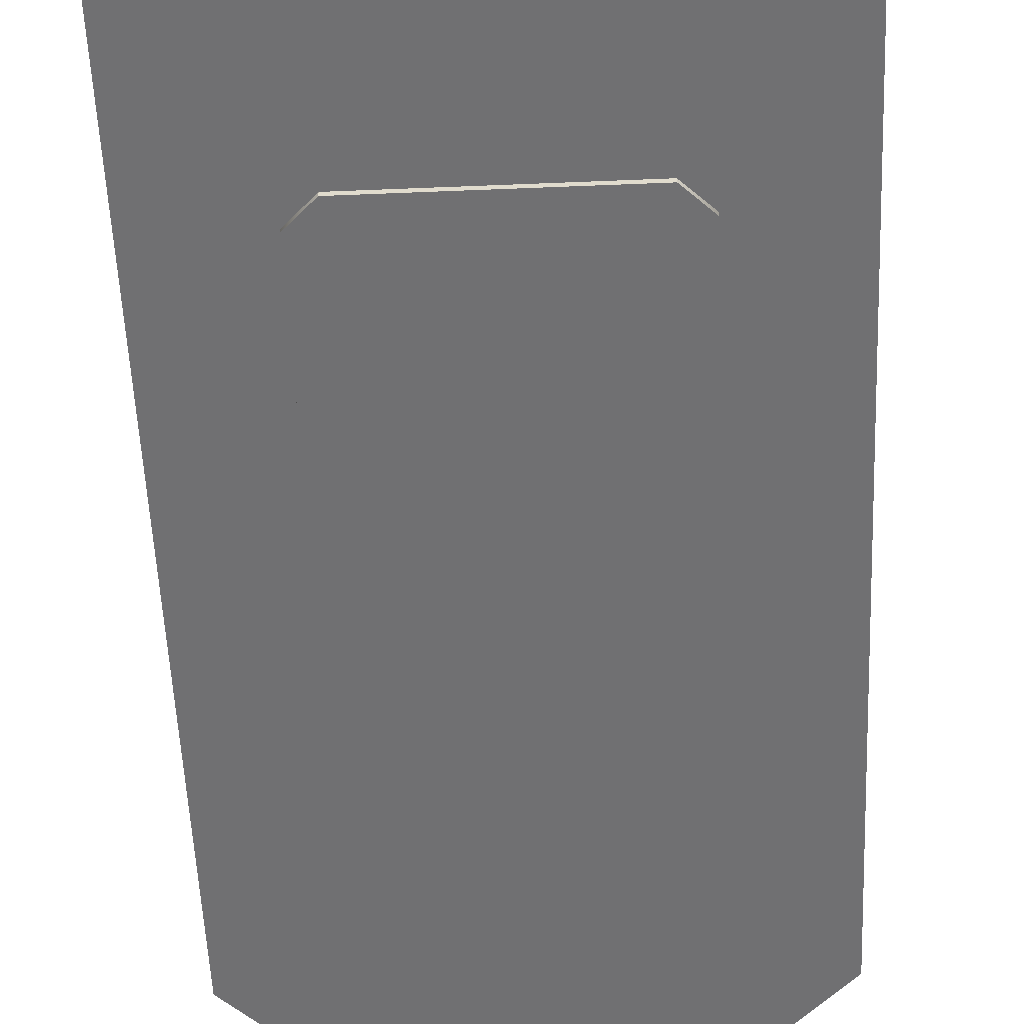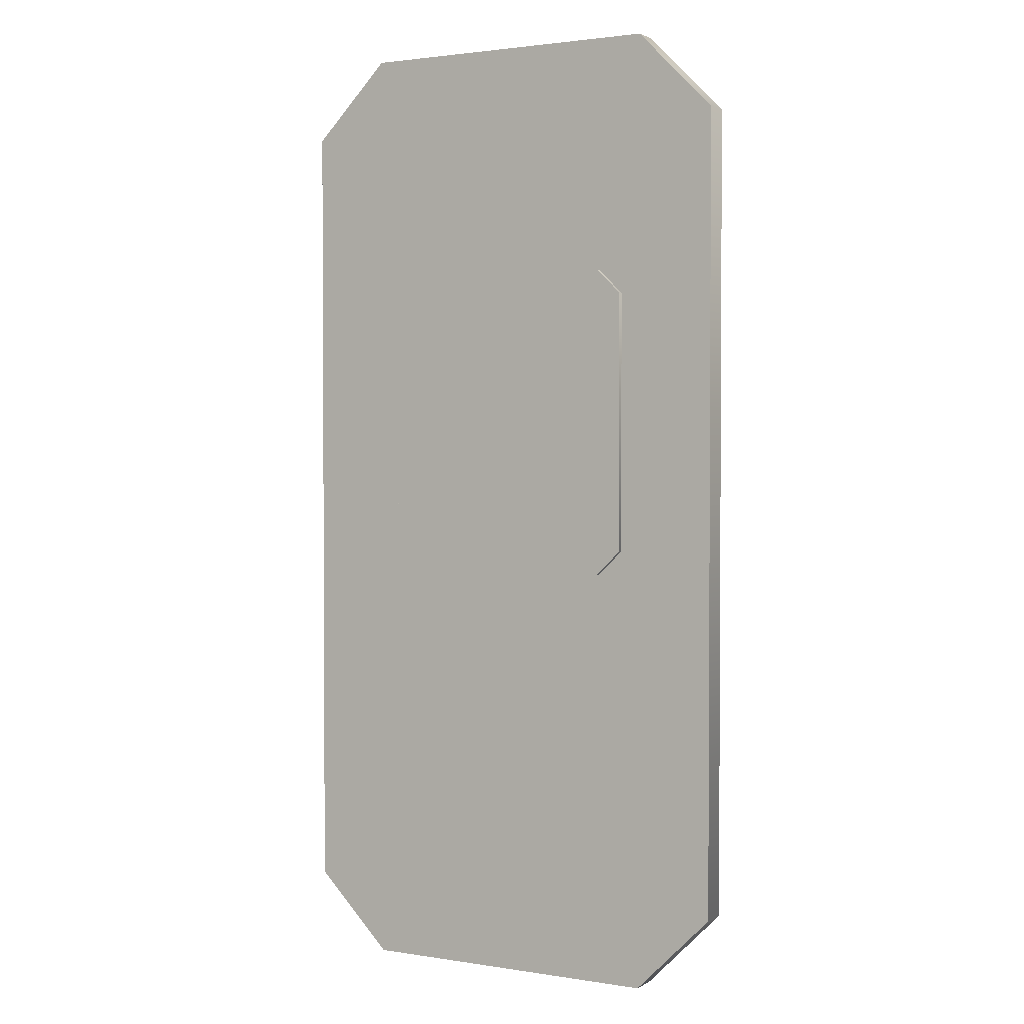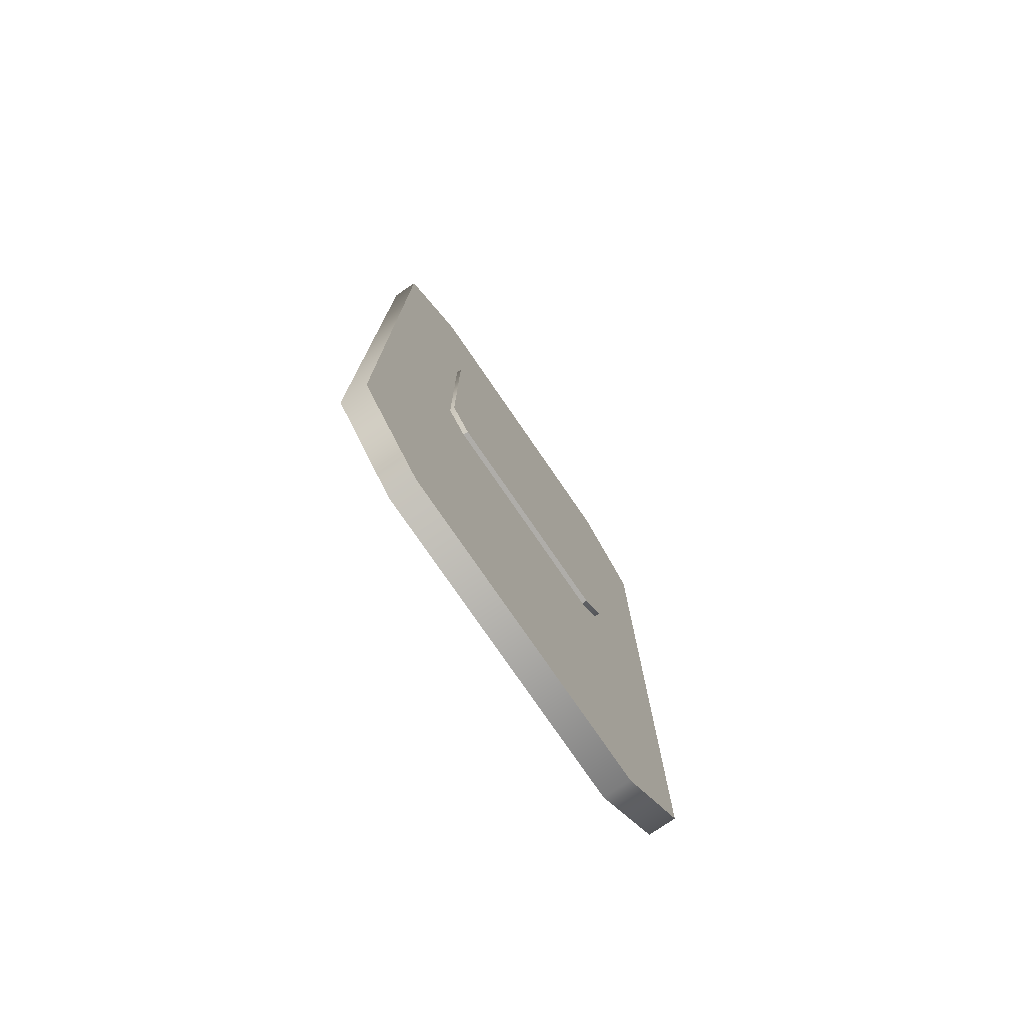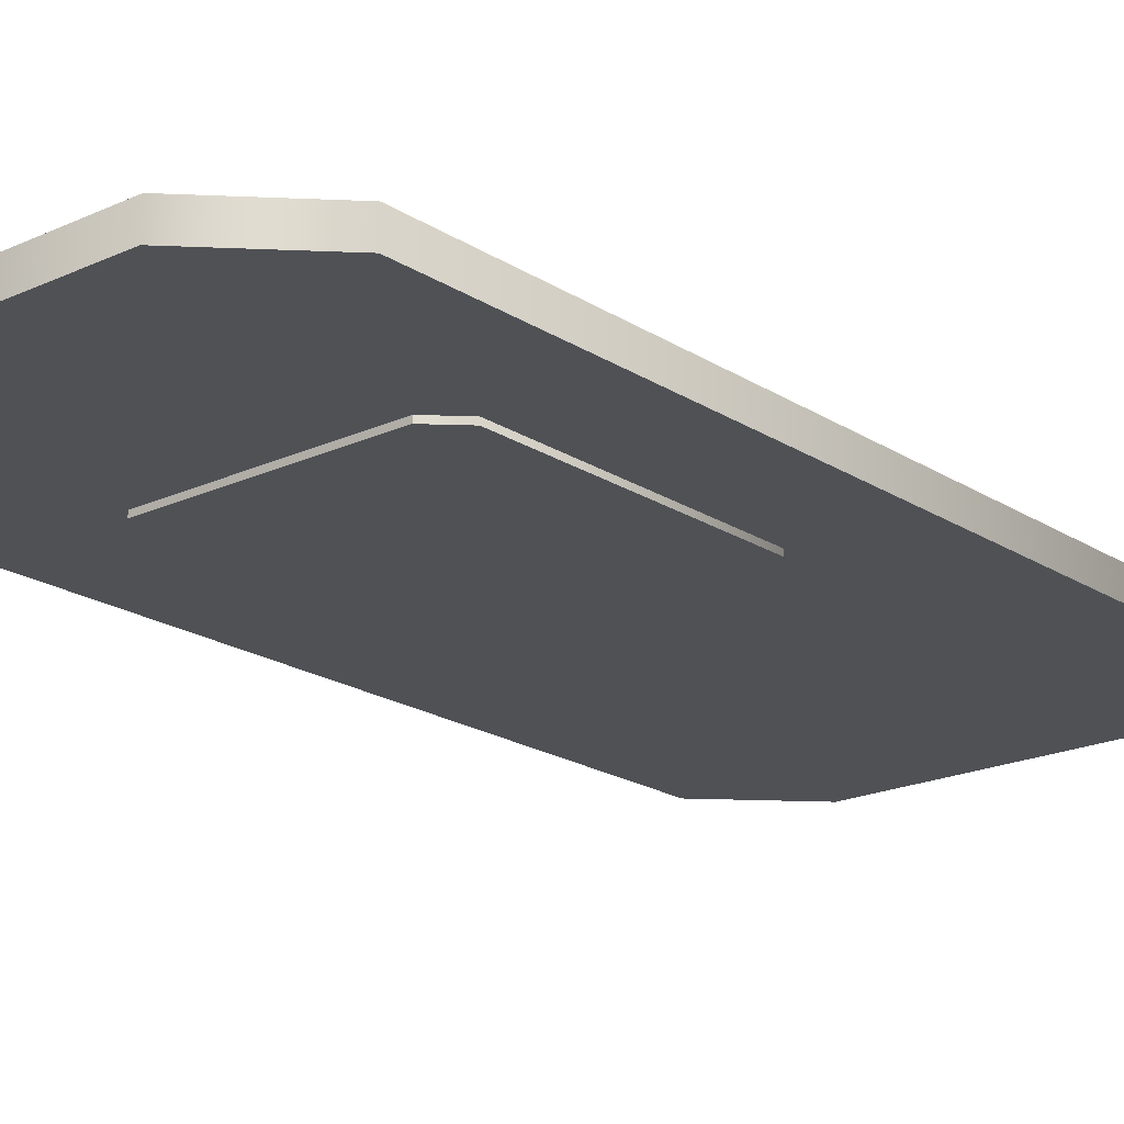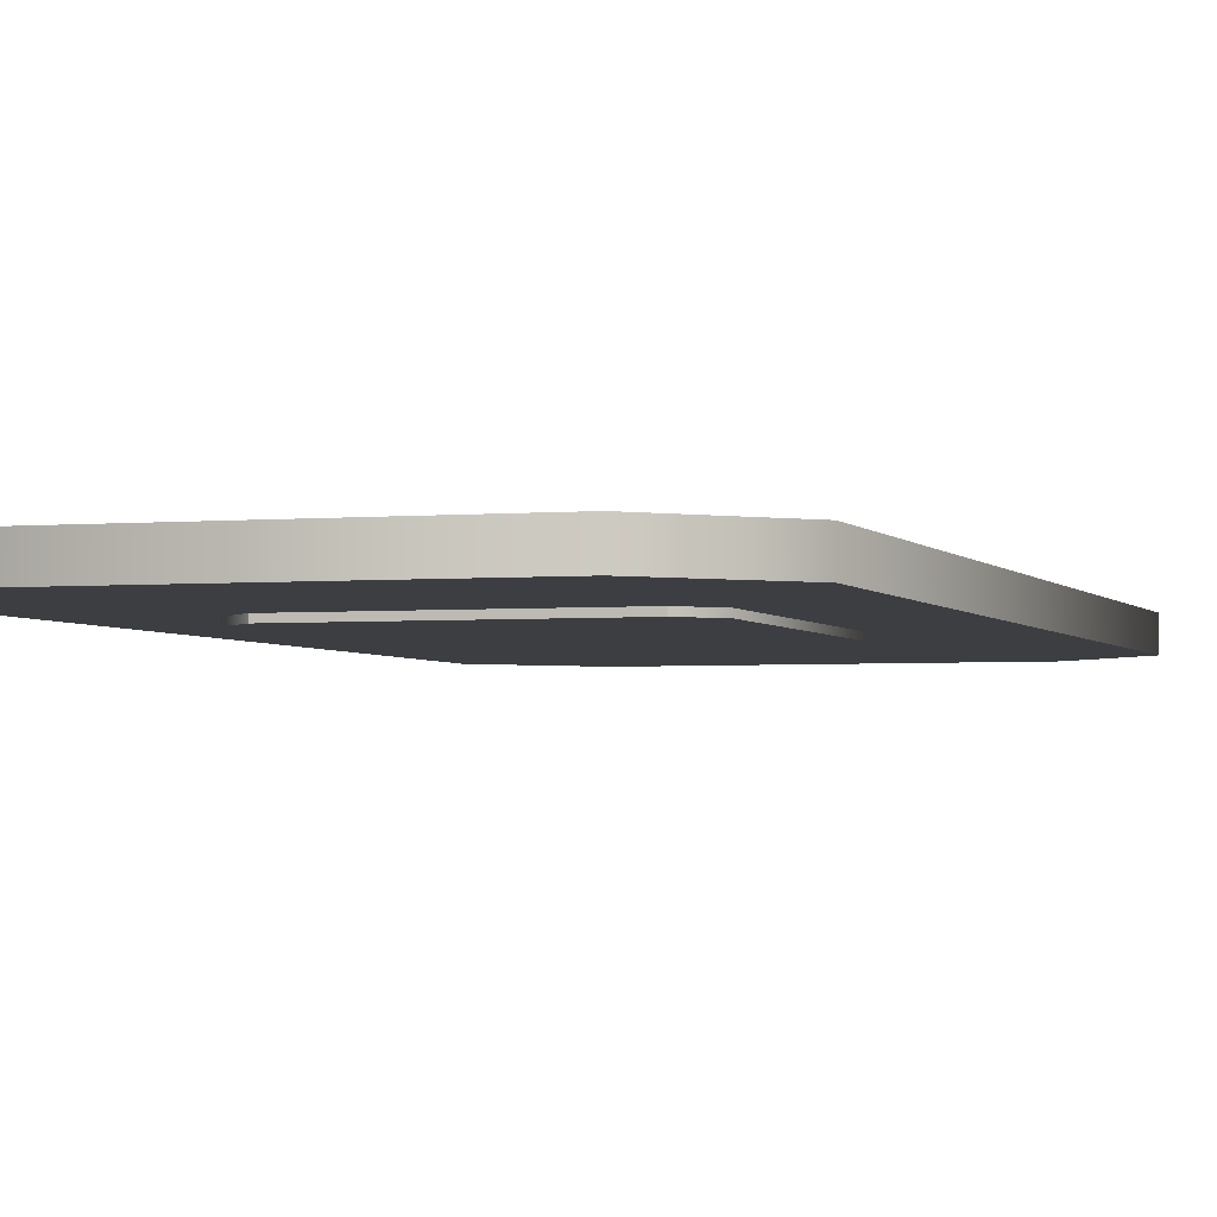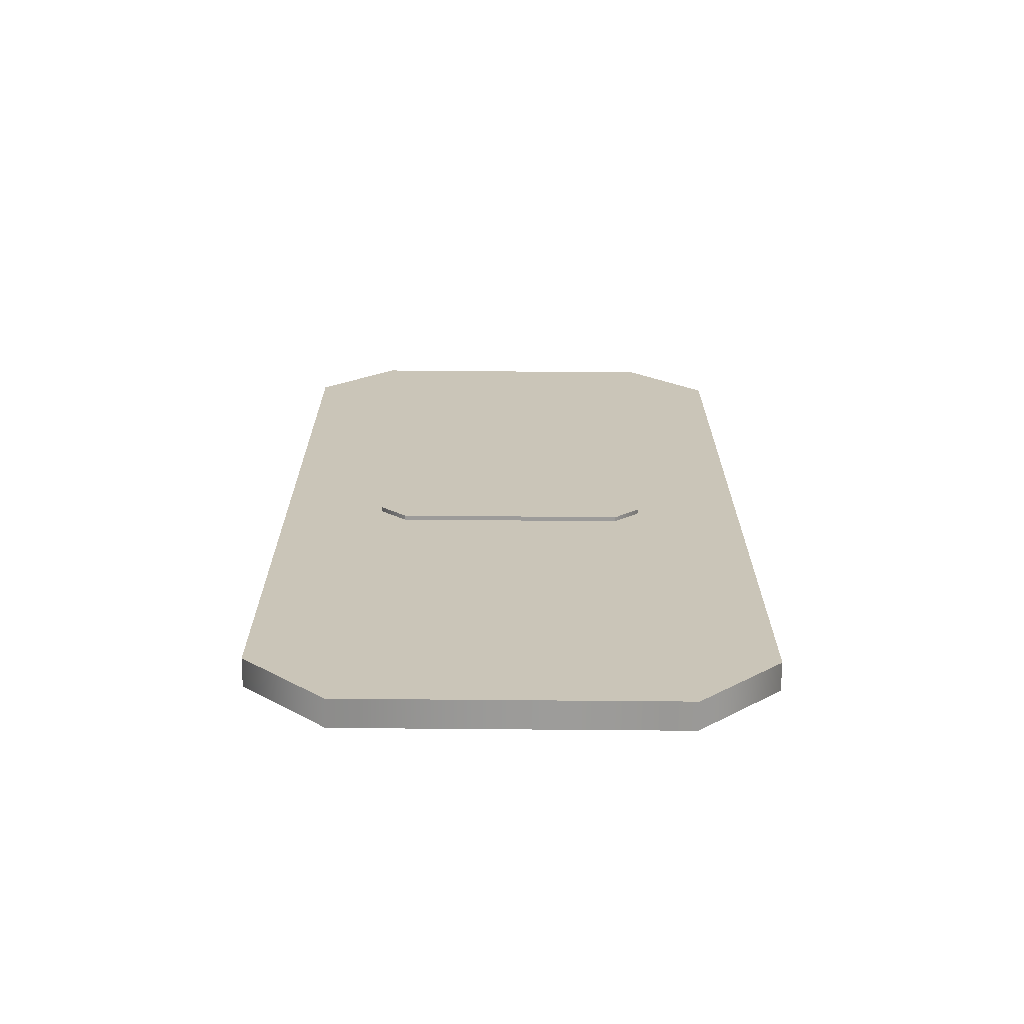
<metadata>
{"format":"obj","ext":"obj","renderer":"f3d","projection":"perspective","resolution":1024,"background":"white","views":[{"elev":-55.0,"azim":-177.5,"up":"+Z"},{"elev":2.0,"azim":-150.5,"up":"+Y"},{"elev":-77.4,"azim":124.5,"up":"+Y"},{"elev":-19.9,"azim":-139.6,"up":"+Z"},{"elev":-3.0,"azim":-162.1,"up":"+Z"},{"elev":-69.7,"azim":-0.5,"up":"+Y"}]}
</metadata>
<code>
g TrainDoorLeftMesh
v 0.8375 0.1693 -0.05778
v 0.1693 0.1693 -0.05779
v 2.281e-07 3.569e-07 -0.05779
v 1.007 6.239e-07 -0.05779
v 2.747e-05 -1.753 -0.05779
v 1.007 -1.753 -0.05779
v 0.1693 -1.922 -0.05779
v 0.8376 -1.922 -0.05779
v 3.616e-07 -1.772e-07 3.348e-08
v 0.1693 0.1693 3.348e-08
v 0.8375 0.1693 3.348e-08
v 1.007 3.569e-07 3.348e-08
v 2.76e-05 -1.753 -1.035e-06
v 1.007 -1.753 -1.435e-06
v 0.1693 -1.922 -1.035e-06
v 0.8376 -1.922 -1.435e-06
v 0.8375 0.1693 3.348e-08
v 0.1693 0.1693 3.348e-08
v 0.1693 0.1693 -0.05779
v 0.8375 0.1693 -0.05778
v 2.281e-07 3.569e-07 -0.05779
v 1.007 3.569e-07 3.348e-08
v 3.616e-07 -1.772e-07 3.348e-08
v 1.007 6.239e-07 -0.05779
v 2.747e-05 -1.753 -0.05779
v 1.007 -1.753 -1.435e-06
v 2.76e-05 -1.753 -1.035e-06
v 1.007 -1.753 -0.05779
v 0.1693 -1.922 -0.05779
v 0.8376 -1.922 -1.435e-06
v 0.1693 -1.922 -1.035e-06
v 0.8376 -1.922 -0.05779
v 0.2659 -0.3378 0.009458
v 0.7318 -0.3378 0.009457
v 0.7862 -0.3905 0.009457
v 0.7319 -1.01 0.009458
v 0.7862 -0.9577 0.009458
v 0.2115 -0.9577 0.009458
v 0.2115 -0.3905 0.009457
v 0.2659 -1.01 0.009458
v 0.7862 -0.3905 -0.06877
v 0.7318 -0.3378 -0.06877
v 0.2659 -0.3378 -0.06877
v 0.7319 -1.01 -0.06877
v 0.7862 -0.9577 -0.06877
v 0.2115 -0.9577 -0.06877
v 0.2115 -0.3905 -0.06877
v 0.2659 -1.01 -0.06877
v 0.7319 -1.01 -0.06877
v 0.2659 -1.01 -0.06877
v 0.2659 -1.01 0.009458
v 0.7319 -1.01 0.009458
v 0.2115 -0.9577 0.009458
v 0.2659 -1.01 0.009458
v 0.2659 -1.01 -0.06877
v 0.2115 -0.9577 -0.06877
v 0.2115 -0.3905 0.009457
v 0.2115 -0.3905 -0.06877
v 0.2659 -0.3378 0.009458
v 0.2659 -0.3378 -0.06877
v 0.2659 -0.3378 -0.06877
v 0.7318 -0.3378 -0.06877
v 0.7318 -0.3378 0.009457
v 0.2659 -0.3378 0.009458
v 0.7862 -0.3905 0.009457
v 0.7318 -0.3378 0.009457
v 0.7318 -0.3378 -0.06877
v 0.7862 -0.3905 -0.06877
v 0.7862 -0.9577 0.009458
v 0.7862 -0.9577 -0.06877
v 0.7319 -1.01 0.009458
v 0.7319 -1.01 -0.06877
g TrainDoorLeftMesh_0
f 3 2 1
f 1 4 3
f 5 3 4
f 4 6 5
f 7 5 6
f 6 8 7
f 11 10 9
f 9 12 11
f 12 9 13
f 13 14 12
f 14 13 15
f 15 16 14
f 19 18 17
f 17 20 19
f 18 19 21
f 20 17 22
f 21 23 18
f 22 24 20
f 23 21 25
f 24 22 26
f 25 27 23
f 26 28 24
f 27 25 29
f 28 26 30
f 29 31 27
f 30 32 28
f 32 30 31
f 31 29 32
g TrainDoorLeftMesh_1
f 35 34 33
f 36 35 33
f 36 37 35
f 38 36 33
f 39 38 33
f 38 40 36
f 43 42 41
f 44 43 41
f 45 44 41
f 44 46 43
f 46 47 43
f 44 48 46
f 51 50 49
f 49 52 51
f 55 54 53
f 53 56 55
f 56 53 57
f 57 58 56
f 58 57 59
f 59 60 58
f 63 62 61
f 61 64 63
f 67 66 65
f 65 68 67
f 68 65 69
f 69 70 68
f 70 69 71
f 71 72 70

</code>
